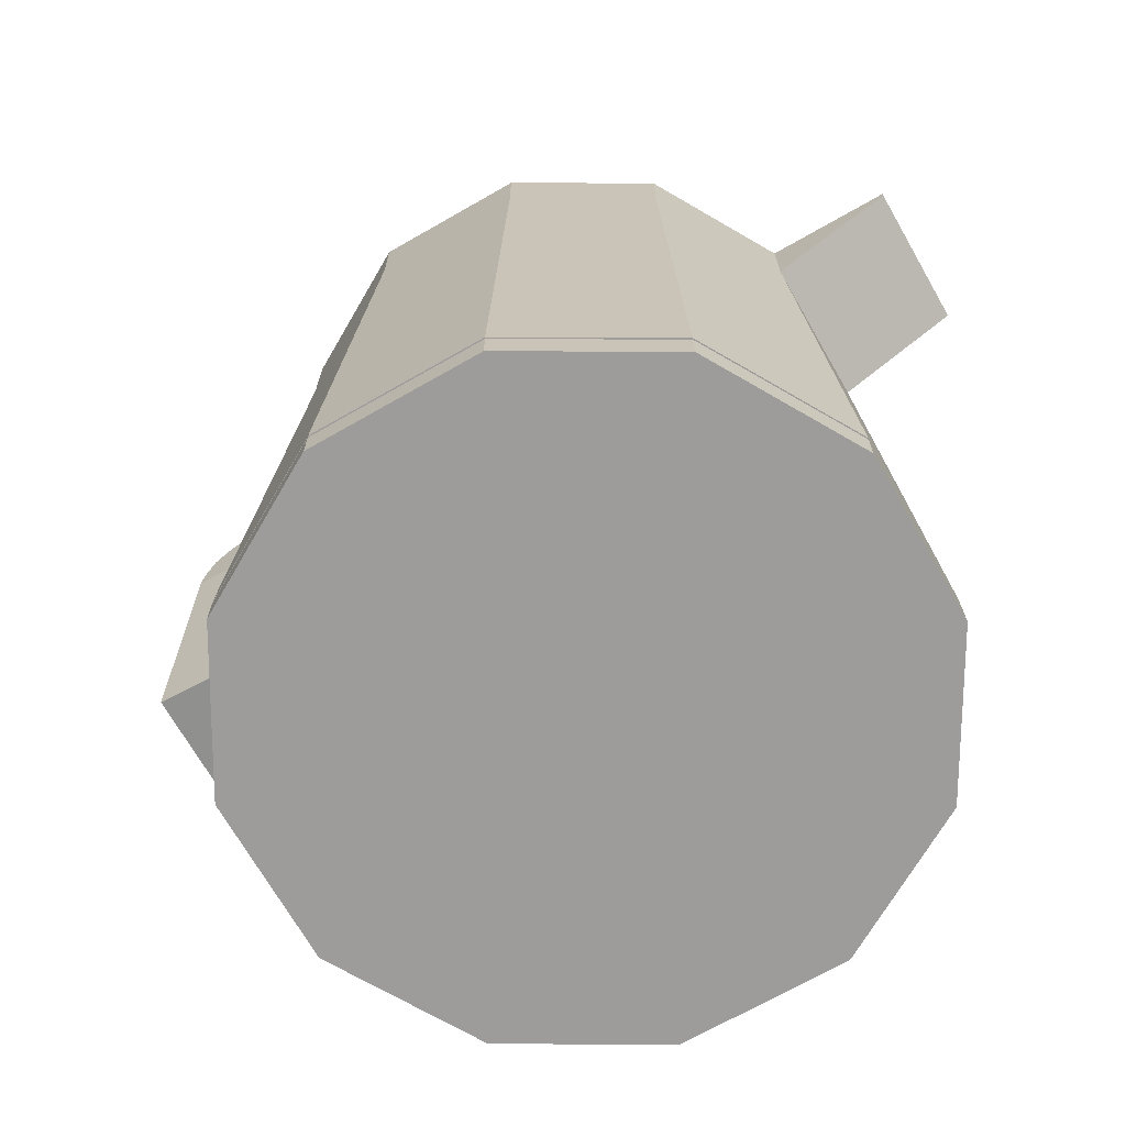
<metadata>
{"format":"obj","ext":"obj","renderer":"f3d","projection":"perspective","resolution":1024,"background":"white","views":[{"elev":-70.0,"azim":29.6,"up":"+Y"}]}
</metadata>
<code>
g Kettle
v -0.03415 0 -0.129
v -0.02636 0.3205 -0.09959
v 0.03494 0 -0.1288
v 0.02697 0.3205 -0.09943
v 0.09466 0 -0.09408
v 0.07307 0.3205 -0.07262
v 0.129 0 -0.03415
v 0.09959 0.3205 -0.02636
v 0.1288 0 0.03494
v 0.09943 0.3205 0.02697
v 0.09408 0 0.09466
v 0.07262 0.3205 0.07307
v 0.03415 0 0.129
v 0.02636 0.3205 0.09959
v -0.03494 0 0.1288
v -0.02697 0.3205 0.09943
v -0.09466 0 0.09408
v -0.07307 0.3205 0.07262
v -0.129 0 0.03415
v -0.09959 0.3205 0.02636
v -0.1288 0 -0.03494
v -0.09943 0.3205 -0.02697
v -0.09408 0 -0.09466
v -0.07262 0.3205 -0.07307
v -0.03327 0.01528 0.1226
v -0.03327 0.01738 0.1226
v -0.09014 0.01528 0.08958
v -0.09014 0.01738 0.08958
v -0.1229 0.01528 0.03251
v -0.1229 0.01738 0.03251
v -0.1226 0.01528 -0.03327
v -0.1226 0.01738 -0.03327
v -0.03251 0.01528 -0.1229
v -0.08958 0.01528 -0.09014
v -0.08958 0.01738 -0.09014
v -0.03251 0.01738 -0.1229
v -0.03415 0.01965 -0.129
v -0.03415 0.01302 -0.129
v -0.03415 0.01744 -0.129
v -0.03415 0.01523 -0.129
v 0.03494 0.01302 -0.1288
v 0.03494 0.01965 -0.1288
v 0.03494 0.01523 -0.1288
v 0.03494 0.01744 -0.1288
v 0.09466 0.01302 -0.09408
v 0.09466 0.01965 -0.09408
v 0.09466 0.01523 -0.09408
v 0.09466 0.01744 -0.09408
v 0.129 0.01302 -0.03415
v 0.129 0.01965 -0.03415
v 0.129 0.01523 -0.03415
v 0.129 0.01744 -0.03415
v 0.1288 0.01302 0.03494
v 0.1288 0.01965 0.03494
v 0.1288 0.01523 0.03494
v 0.1288 0.01744 0.03494
v 0.09408 0.01302 0.09466
v 0.09408 0.01965 0.09466
v 0.09408 0.01523 0.09466
v 0.09408 0.01744 0.09466
v 0.03415 0.01302 0.129
v 0.03415 0.01965 0.129
v 0.03415 0.01523 0.129
v 0.03415 0.01744 0.129
v -0.03494 0.01302 0.1288
v -0.03494 0.01965 0.1288
v -0.03494 0.01523 0.1288
v -0.03494 0.01744 0.1288
v -0.09466 0.01302 0.09408
v -0.09466 0.01965 0.09408
v -0.09466 0.01523 0.09408
v -0.09466 0.01744 0.09408
v -0.129 0.01302 0.03415
v -0.129 0.01965 0.03415
v -0.129 0.01523 0.03415
v -0.129 0.01744 0.03415
v -0.1288 0.01302 -0.03494
v -0.1288 0.01965 -0.03494
v -0.1288 0.01523 -0.03494
v -0.1288 0.01744 -0.03494
v -0.09408 0.01302 -0.09466
v -0.09408 0.01965 -0.09466
v -0.09408 0.01523 -0.09466
v -0.09408 0.01744 -0.09466
v 0.03251 0.01738 0.1229
v 0.03251 0.01528 0.1229
v 0.08958 0.01738 0.09014
v 0.08958 0.01528 0.09014
v 0.1226 0.01738 0.03327
v 0.1226 0.01528 0.03327
v 0.1229 0.01738 -0.03251
v 0.1229 0.01528 -0.03251
v 0.09014 0.01738 -0.08958
v 0.09014 0.01528 -0.08958
v 0.03327 0.01738 -0.1226
v 0.03327 0.01528 -0.1226
v 0.03177 0.3205 -0.1171
v -0.03105 0.3205 -0.1173
v 0.08608 0.3205 -0.08555
v 0.1271 0.3205 -0.02122
v 0.127 0.3205 0.022
v 0.08555 0.3205 0.08608
v 0.03105 0.3205 0.1173
v -0.03177 0.3205 0.1171
v -0.08607 0.3205 0.08555
v -0.1173 0.3205 0.03105
v -0.1171 0.3205 -0.03177
v -0.08555 0.3205 -0.08607
v 0.006127 0.3124 -0.02259
v -0.005988 0.3124 -0.02263
v 0.0166 0.3124 -0.0165
v 0.02263 0.3124 -0.005988
v 0.02259 0.3124 0.006127
v 0.0165 0.3124 0.0166
v 0.005988 0.3124 0.02263
v -0.006127 0.3124 0.02259
v -0.0166 0.3124 0.0165
v -0.02263 0.3124 0.005988
v -0.02259 0.3124 -0.006127
v -0.0165 0.3124 -0.0166
v 0.02697 0.3124 -0.09943
v -0.02636 0.3124 -0.09959
v 0.07307 0.3124 -0.07262
v 0.09959 0.3124 -0.02636
v 0.09943 0.3124 0.02697
v 0.07262 0.3124 0.07307
v 0.02636 0.3124 0.09959
v -0.02697 0.3124 0.09943
v -0.07307 0.3124 0.07262
v -0.09959 0.3124 0.02636
v -0.09943 0.3124 -0.02697
v -0.07262 0.3124 -0.07307
v 0.004156 0.324 -0.01532
v -0.004061 0.324 -0.01535
v 0.01126 0.324 -0.01119
v 0.01535 0.324 -0.004061
v 0.01532 0.324 0.004156
v 0.01119 0.324 0.01126
v 0.004061 0.324 0.01535
v -0.004156 0.324 0.01532
v -0.01126 0.324 0.01119
v -0.01535 0.324 0.004061
v -0.01532 0.324 -0.004156
v -0.01119 0.324 -0.01126
v -0.08555 0.2868 -0.08607
v -0.03105 0.2868 -0.1173
v 0.03177 0.2868 -0.1171
v 0.08608 0.2868 -0.08555
v 0.1173 0.2868 -0.03105
v 0.1171 0.2868 0.03177
v 0.08555 0.2868 0.08608
v 0.03105 0.2868 0.1173
v -0.03177 0.2868 0.1171
v -0.08607 0.2868 0.08555
v -0.1173 0.2868 0.03105
v -0.1171 0.2868 -0.03177
v 0.1617 0.3205 -0.02111
v 0.1615 0.3205 0.02211
v -0.182 0.2984 0.03085
v -0.1818 0.2984 -0.03197
v -0.1353 0.3265 0.03099
v -0.1394 0.2931 0.03098
v -0.1351 0.3265 -0.03182
v -0.1392 0.2931 -0.03184
v -0.1901 0.1859 0.02249
v -0.19 0.1859 -0.02365
v -0.1587 0.1821 -0.02356
v -0.1588 0.1821 0.02258
v -0.1807 0.3073 -0.03196
v -0.1591 0.3295 -0.0319
v -0.1767 0.3192 -0.03195
v -0.1688 0.3274 -0.03193
v -0.1593 0.3295 0.03092
v -0.1809 0.3073 0.03085
v -0.169 0.3274 0.03089
v -0.1769 0.3192 0.03087
v 0.1715 0.3174 -0.03088
v 0.1713 0.3174 0.03194
v 0.1171 0.3205 0.03177
v 0.1173 0.3205 -0.03105
v 0.1713 0.3205 0.03194
v 0.1715 0.3205 -0.03088
v 0.127 0.3155 0.022
v 0.1271 0.3155 -0.02122
v 0.1615 0.3155 0.02211
v 0.1617 0.3155 -0.02111
v 0.129 0 -0.03415
v 0.129 0.01302 -0.03415
v 0.1288 0 0.03494
v 0.1288 0.01302 0.03494
v 0.09408 0 0.09466
v 0.09408 0.01302 0.09466
v 0.03415 0 0.129
v 0.03415 0.01302 0.129
v -0.03494 0 0.1288
v -0.03494 0.01302 0.1288
v -0.09466 0 0.09408
v -0.09466 0.01302 0.09408
v -0.129 0 0.03415
v -0.129 0.01302 0.03415
v -0.1288 0 -0.03494
v -0.09408 0 -0.09466
v -0.1288 0.01302 -0.03494
v -0.09408 0.01302 -0.09466
v -0.03415 0 -0.129
v -0.03415 0.01302 -0.129
v -0.03415 0 -0.129
v -0.09408 0 -0.09466
v 0.03494 0 -0.1288
v 0.09466 0 -0.09408
v 0.129 0 -0.03415
v 0.1288 0 0.03494
v 0.09408 0 0.09466
v 0.03415 0 0.129
v -0.03494 0 0.1288
v -0.09466 0 0.09408
v -0.129 0 0.03415
v -0.1288 0 -0.03494
v 0.03494 0 -0.1288
v 0.09466 0 -0.09408
v 0.03494 0.01302 -0.1288
v 0.09466 0.01302 -0.09408
v -0.08607 0.2868 0.08555
v -0.08607 0.3205 0.08555
v -0.03177 0.2868 0.1171
v -0.03177 0.3205 0.1171
v 0.03105 0.2868 0.1173
v 0.03105 0.3205 0.1173
v 0.08555 0.2868 0.08608
v 0.08555 0.3205 0.08608
v 0.1713 0.3205 0.03194
v 0.1713 0.3174 0.03194
v 0.1171 0.3205 0.03177
v 0.1171 0.2868 0.03177
v 0.08608 0.2868 -0.08555
v 0.08608 0.3205 -0.08555
v 0.03177 0.2868 -0.1171
v 0.03177 0.3205 -0.1171
v -0.09408 0.01965 -0.09466
v -0.09408 0.01744 -0.09466
v -0.09408 0.01523 -0.09466
v -0.1288 0.01965 -0.03494
v -0.1288 0.01744 -0.03494
v -0.1288 0.01523 -0.03494
v -0.129 0.01965 0.03415
v -0.129 0.01744 0.03415
v -0.129 0.01523 0.03415
v -0.09466 0.01965 0.09408
v -0.09466 0.01744 0.09408
v -0.03415 0.01523 -0.129
v -0.03251 0.01528 -0.1229
v -0.09466 0.01523 0.09408
v -0.03494 0.01965 0.1288
v -0.03494 0.01744 0.1288
v -0.03415 0.01744 -0.129
v -0.03251 0.01738 -0.1229
v -0.03494 0.01523 0.1288
v 0.09408 0.01744 0.09466
v 0.03415 0.01965 0.129
v 0.03415 0.01744 0.129
v -0.09408 0.01523 -0.09466
v -0.08958 0.01528 -0.09014
v -0.1288 0.01523 -0.03494
v 0.03415 0.01523 0.129
v 0.1288 0.01744 0.03494
v 0.09408 0.01965 0.09466
v 0.09408 0.01744 0.09466
v -0.129 0.01523 0.03415
v 0.09408 0.01523 0.09466
v 0.129 0.01744 -0.03415
v 0.1288 0.01965 0.03494
v 0.1288 0.01744 0.03494
v -0.03415 0.01523 -0.129
v -0.03251 0.01528 -0.1229
v 0.1288 0.01523 0.03494
v 0.09466 0.01744 -0.09408
v 0.129 0.01965 -0.03415
v 0.129 0.01744 -0.03415
v -0.09466 0.01523 0.09408
v 0.129 0.01523 -0.03415
v 0.03494 0.01744 -0.1288
v 0.09466 0.01965 -0.09408
v 0.09466 0.01744 -0.09408
v -0.03494 0.01523 0.1288
v 0.03494 0.01523 -0.1288
v 0.09466 0.01523 -0.09408
v -0.03415 0.01965 -0.129
v -0.03415 0.01744 -0.129
v 0.03494 0.01965 -0.1288
v 0.03494 0.01744 -0.1288
v 0.03415 0.01523 0.129
v -0.03415 0.01523 -0.129
v 0.03494 0.01523 -0.1288
v -0.08555 0.2868 -0.08607
v -0.03105 0.2868 -0.1173
v -0.08555 0.3205 -0.08607
v -0.03105 0.3205 -0.1173
v -0.1226 0.01528 -0.03327
v -0.08958 0.01738 -0.09014
v -0.08958 0.01528 -0.09014
v -0.1229 0.01528 0.03251
v -0.1226 0.01738 -0.03327
v -0.1226 0.01528 -0.03327
v -0.09014 0.01528 0.08958
v -0.1229 0.01738 0.03251
v -0.1229 0.01528 0.03251
v -0.03327 0.01528 0.1226
v -0.09014 0.01738 0.08958
v -0.09014 0.01528 0.08958
v 0.03251 0.01528 0.1229
v -0.03327 0.01738 0.1226
v -0.03327 0.01528 0.1226
v 0.08958 0.01738 0.09014
v 0.03251 0.01738 0.1229
v 0.03251 0.01528 0.1229
v 0.1226 0.01738 0.03327
v 0.08958 0.01738 0.09014
v 0.08958 0.01528 0.09014
v 0.1229 0.01738 -0.03251
v 0.1226 0.01738 0.03327
v 0.1226 0.01528 0.03327
v 0.09014 0.01738 -0.08958
v 0.1229 0.01738 -0.03251
v 0.1229 0.01528 -0.03251
v 0.03327 0.01738 -0.1226
v 0.03327 0.01528 -0.1226
v 0.09014 0.01738 -0.08958
v 0.09014 0.01528 -0.08958
v -0.03251 0.01738 -0.1229
v -0.03251 0.01528 -0.1229
v 0.03327 0.01738 -0.1226
v 0.03327 0.01528 -0.1226
v 0.03415 0.01744 0.129
v 0.03251 0.01738 0.1229
v 0.09466 0.01523 -0.09408
v 0.09014 0.01528 -0.08958
v -0.09408 0.01744 -0.09466
v -0.08958 0.01738 -0.09014
v -0.03415 0.01744 -0.129
v -0.03251 0.01738 -0.1229
v -0.03494 0.01744 0.1288
v -0.03327 0.01738 0.1226
v 0.129 0.01523 -0.03415
v 0.1229 0.01528 -0.03251
v -0.09466 0.01744 0.09408
v -0.09014 0.01738 0.08958
v 0.1288 0.01523 0.03494
v 0.1226 0.01528 0.03327
v -0.129 0.01744 0.03415
v -0.1229 0.01738 0.03251
v 0.09408 0.01523 0.09466
v 0.08958 0.01528 0.09014
v -0.1288 0.01744 -0.03494
v -0.1226 0.01738 -0.03327
v -0.02636 0.3205 -0.09959
v -0.03105 0.3205 -0.1173
v 0.03177 0.3205 -0.1171
v 0.08608 0.3205 -0.08555
v 0.1173 0.3205 -0.03105
v 0.1171 0.3205 0.03177
v 0.08555 0.3205 0.08608
v 0.03105 0.3205 0.1173
v -0.03177 0.3205 0.1171
v -0.08607 0.3205 0.08555
v -0.1173 0.3205 0.03105
v -0.1171 0.3205 -0.03177
v -0.07262 0.3205 -0.07307
v -0.08555 0.3205 -0.08607
v 0.07307 0.3205 -0.07262
v 0.02697 0.3205 -0.09943
v -0.09959 0.3205 0.02636
v -0.07307 0.3205 0.07262
v 0.02636 0.3205 0.09959
v 0.07262 0.3205 0.07307
v 0.09959 0.3205 -0.02636
v 0.07307 0.3205 -0.07262
v 0.07307 0.3124 -0.07262
v -0.09943 0.3205 -0.02697
v -0.09959 0.3205 0.02636
v -0.09959 0.3124 0.02636
v -0.02697 0.3205 0.09943
v 0.02636 0.3205 0.09959
v 0.02636 0.3124 0.09959
v 0.09943 0.3205 0.02697
v 0.09959 0.3205 -0.02636
v 0.09959 0.3124 -0.02636
v -0.07262 0.3205 -0.07307
v -0.07262 0.3124 -0.07307
v -0.09943 0.3205 -0.02697
v -0.09943 0.3124 -0.02697
v 0.02697 0.3205 -0.09943
v 0.02697 0.3124 -0.09943
v -0.02636 0.3205 -0.09959
v -0.02636 0.3124 -0.09959
v -0.07307 0.3205 0.07262
v -0.07307 0.3124 0.07262
v -0.02697 0.3205 0.09943
v -0.02697 0.3124 0.09943
v 0.07262 0.3205 0.07307
v 0.07262 0.3124 0.07307
v 0.09943 0.3205 0.02697
v 0.09943 0.3124 0.02697
v -0.02636 0.3124 -0.09959
v 0.02697 0.3124 -0.09943
v 0.07307 0.3124 -0.07262
v 0.09959 0.3124 -0.02636
v 0.02259 0.3124 0.006127
v 0.09943 0.3124 0.02697
v 0.0165 0.3124 0.0166
v 0.07262 0.3124 0.07307
v 0.02636 0.3124 0.09959
v -0.02697 0.3124 0.09943
v -0.07307 0.3124 0.07262
v -0.09959 0.3124 0.02636
v -0.09943 0.3124 -0.02697
v -0.07262 0.3124 -0.07307
v 0.01119 0.324 0.01126
v 0.01532 0.324 0.004156
v -0.005988 0.3124 -0.02263
v -0.004061 0.324 -0.01535
v -0.0165 0.3124 -0.0166
v -0.01119 0.324 -0.01126
v 0.0166 0.3124 -0.0165
v 0.01126 0.324 -0.01119
v 0.006127 0.3124 -0.02259
v 0.004156 0.324 -0.01532
v -0.02263 0.3124 0.005988
v -0.01535 0.324 0.004061
v -0.0166 0.3124 0.0165
v -0.01126 0.324 0.01119
v 0.005988 0.3124 0.02263
v 0.004061 0.324 0.01535
v 0.0165 0.3124 0.0166
v 0.01119 0.324 0.01126
v 0.02263 0.3124 -0.005988
v 0.01535 0.324 -0.004061
v 0.0166 0.3124 -0.0165
v 0.01126 0.324 -0.01119
v -0.02259 0.3124 -0.006127
v -0.01532 0.324 -0.004156
v -0.02263 0.3124 0.005988
v -0.01535 0.324 0.004061
v -0.006127 0.3124 0.02259
v -0.004156 0.324 0.01532
v 0.005988 0.3124 0.02263
v 0.004061 0.324 0.01535
v 0.02259 0.3124 0.006127
v 0.01532 0.324 0.004156
v 0.02263 0.3124 -0.005988
v 0.01535 0.324 -0.004061
v -0.0165 0.3124 -0.0166
v -0.01119 0.324 -0.01126
v -0.02259 0.3124 -0.006127
v -0.01532 0.324 -0.004156
v 0.006127 0.3124 -0.02259
v 0.004156 0.324 -0.01532
v -0.005988 0.3124 -0.02263
v -0.004061 0.324 -0.01535
v -0.0166 0.3124 0.0165
v -0.01126 0.324 0.01119
v -0.006127 0.3124 0.02259
v -0.004156 0.324 0.01532
v 0.1173 0.2868 -0.03105
v 0.1171 0.2868 0.03177
v -0.1173 0.2868 0.03105
v -0.1171 0.2868 -0.03177
v -0.1818 0.2984 -0.03197
v -0.1807 0.3073 -0.03196
v -0.182 0.2984 0.03085
v -0.1809 0.3073 0.03085
v -0.182 0.2984 0.03085
v -0.1818 0.2984 -0.03197
v -0.1171 0.2868 -0.03177
v -0.1392 0.2931 -0.03184
v -0.1173 0.2868 0.03105
v -0.1394 0.2931 0.03098
v -0.1171 0.2868 -0.03177
v -0.1171 0.3205 -0.03177
v -0.1173 0.3205 0.03105
v -0.1353 0.3265 0.03099
v -0.1171 0.3205 -0.03177
v -0.1351 0.3265 -0.03182
v -0.1173 0.2868 0.03105
v -0.1173 0.3205 0.03105
v -0.19 0.1859 -0.02365
v -0.1901 0.1859 0.02249
v -0.1392 0.2931 -0.03184
v -0.1587 0.1821 -0.02356
v -0.1394 0.2931 0.03098
v -0.1588 0.1821 0.02258
v -0.1394 0.2931 0.03098
v -0.1588 0.1821 0.02258
v -0.182 0.2984 0.03085
v -0.1901 0.1859 0.02249
v -0.1818 0.2984 -0.03197
v -0.19 0.1859 -0.02365
v -0.1392 0.2931 -0.03184
v -0.1587 0.1821 -0.02356
v -0.1807 0.3073 -0.03196
v -0.1767 0.3192 -0.03195
v -0.1809 0.3073 0.03085
v -0.1769 0.3192 0.03087
v -0.1767 0.3192 -0.03195
v -0.1688 0.3274 -0.03193
v -0.1769 0.3192 0.03087
v -0.169 0.3274 0.03089
v -0.1688 0.3274 -0.03193
v -0.1591 0.3295 -0.0319
v -0.169 0.3274 0.03089
v -0.1593 0.3295 0.03092
v -0.1353 0.3265 0.03099
v -0.1593 0.3295 0.03092
v -0.1351 0.3265 -0.03182
v -0.1591 0.3295 -0.0319
v 0.1171 0.2868 0.03177
v 0.1713 0.3174 0.03194
v 0.1173 0.2868 -0.03105
v 0.1715 0.3174 -0.03088
v 0.1715 0.3205 -0.03088
v 0.1173 0.3205 -0.03105
v 0.1715 0.3174 -0.03088
v 0.1173 0.2868 -0.03105
v 0.1171 0.3205 0.03177
v 0.1271 0.3205 -0.02122
v 0.1171 0.3205 0.03177
v 0.1173 0.3205 -0.03105
v 0.1271 0.3205 -0.02122
v 0.1617 0.3205 -0.02111
v 0.1715 0.3205 -0.03088
v 0.1715 0.3205 -0.03088
v 0.1713 0.3205 0.03194
v 0.1615 0.3205 0.02211
v 0.1713 0.3205 0.03194
v 0.1173 0.3205 -0.03105
v 0.1271 0.3155 -0.02122
v 0.1617 0.3155 -0.02111
v 0.1615 0.3205 0.02211
v 0.1615 0.3155 0.02211
v 0.1617 0.3205 -0.02111
v 0.1617 0.3155 -0.02111
v 0.127 0.3205 0.022
v 0.127 0.3155 0.022
v 0.1615 0.3205 0.02211
v 0.1615 0.3155 0.02211
v 0.1271 0.3205 -0.02122
v 0.1271 0.3155 -0.02122
v 0.127 0.3205 0.022
v 0.127 0.3155 0.022
f 525 527 526
f 530 532 531
f 23 81 1
f 1 81 38
f 81 40 38
f 83 40 81
f 5 45 7
f 7 45 49
f 45 280 49
f 47 280 45
f 187 188 9
f 9 188 53
f 188 275 53
f 51 275 188
f 189 190 11
f 11 190 57
f 190 269 57
f 55 269 190
f 191 192 13
f 13 192 61
f 192 264 61
f 59 264 192
f 193 194 15
f 15 194 65
f 194 257 65
f 63 257 194
f 195 196 17
f 17 196 69
f 196 252 69
f 67 252 196
f 197 198 19
f 19 198 73
f 198 247 73
f 71 247 198
f 199 200 21
f 21 200 77
f 200 244 77
f 75 244 200
f 201 203 202
f 202 203 204
f 203 241 204
f 79 241 203
f 2 24 122
f 122 24 132
f 35 36 34
f 34 36 33
f 205 206 3
f 3 206 41
f 206 293 41
f 292 293 206
f 207 209 208
f 209 210 208
f 210 211 208
f 211 212 208
f 212 213 208
f 213 214 208
f 214 215 208
f 215 216 208
f 216 217 208
f 217 218 208
f 219 221 220
f 220 221 222
f 221 286 222
f 285 286 221
f 145 107 108
f 156 107 145
f 239 156 145
f 78 156 239
f 78 239 80
f 80 239 240
f 177 182 178
f 178 182 181
f 155 105 106
f 154 105 155
f 245 154 155
f 70 154 245
f 70 245 72
f 72 245 246
f 223 104 224
f 153 104 223
f 248 153 223
f 66 153 248
f 66 248 68
f 68 248 249
f 225 103 226
f 152 103 225
f 253 152 225
f 62 152 253
f 62 253 64
f 64 253 254
f 227 102 228
f 151 102 227
f 259 151 227
f 58 151 259
f 58 259 258
f 258 259 260
f 229 179 230
f 150 179 229
f 266 150 229
f 54 150 266
f 54 266 265
f 265 266 267
f 231 233 232
f 233 234 232
f 149 99 180
f 148 99 149
f 277 148 149
f 46 148 277
f 46 277 276
f 276 277 278
f 235 97 236
f 147 97 235
f 282 147 235
f 42 147 282
f 42 282 281
f 281 282 283
f 237 98 238
f 146 98 237
f 289 146 237
f 287 146 289
f 287 289 288
f 288 289 290
f 84 37 39
f 82 37 84
f 82 294 37
f 37 294 295
f 294 296 295
f 295 296 297
f 76 242 243
f 74 242 76
f 74 465 242
f 242 465 466
f 96 250 251
f 43 250 96
f 336 43 96
f 335 43 336
f 344 335 336
f 343 335 344
f 348 343 344
f 347 343 348
f 352 347 348
f 351 347 352
f 86 351 352
f 291 351 86
f 25 291 86
f 284 291 25
f 27 284 25
f 279 284 27
f 29 279 27
f 268 279 29
f 31 268 29
f 263 268 31
f 262 263 31
f 261 263 262
f 274 261 262
f 273 261 274
f 255 44 256
f 256 44 95
f 44 48 95
f 95 48 93
f 48 52 93
f 93 52 91
f 52 56 91
f 91 56 89
f 56 60 89
f 89 60 87
f 60 333 87
f 87 333 334
f 333 341 334
f 334 341 342
f 341 345 342
f 342 345 346
f 345 349 346
f 346 349 350
f 349 353 350
f 350 353 354
f 353 337 354
f 354 337 338
f 337 339 338
f 338 339 340
f 270 271 272
f 50 271 270
f 50 463 271
f 271 463 464
f 32 299 298
f 298 299 300
f 30 302 301
f 301 302 303
f 28 305 304
f 304 305 306
f 26 308 307
f 307 308 309
f 85 311 310
f 310 311 312
f 313 314 88
f 88 314 315
f 316 317 90
f 90 317 318
f 319 320 92
f 92 320 321
f 322 323 94
f 94 323 324
f 325 327 326
f 326 327 328
f 329 331 330
f 330 331 332
f 114 113 138
f 138 113 137
f 369 370 123
f 123 370 121
f 371 372 130
f 130 372 129
f 373 374 127
f 127 374 126
f 375 376 124
f 124 376 377
f 378 379 131
f 131 379 380
f 381 382 128
f 128 382 383
f 384 385 125
f 125 385 386
f 387 389 388
f 388 389 390
f 391 393 392
f 392 393 394
f 395 397 396
f 396 397 398
f 399 401 400
f 400 401 402
f 133 134 135
f 134 144 135
f 144 143 135
f 143 142 135
f 142 141 135
f 141 140 135
f 140 139 135
f 139 417 135
f 417 418 135
f 418 136 135
f 419 421 420
f 420 421 422
f 423 425 424
f 424 425 426
f 427 429 428
f 428 429 430
f 431 433 432
f 432 433 434
f 435 437 436
f 436 437 438
f 439 441 440
f 440 441 442
f 443 445 444
f 444 445 446
f 447 449 448
f 448 449 450
f 451 453 452
f 452 453 454
f 455 457 456
f 456 457 458
f 459 461 460
f 460 461 462
f 160 169 164
f 169 171 164
f 171 172 164
f 164 172 170
f 163 164 170
f 478 164 163
f 477 164 478
f 159 174 467
f 467 174 468
f 173 175 176
f 470 173 176
f 469 173 470
f 161 173 469
f 162 161 469
f 162 484 161
f 483 484 162
f 471 472 165
f 165 472 166
f 473 475 474
f 474 475 476
f 479 481 480
f 480 481 482
f 167 168 485
f 485 168 486
f 487 489 488
f 488 489 490
f 491 493 492
f 492 493 494
f 495 497 496
f 496 497 498
f 499 501 500
f 500 501 502
f 503 505 504
f 504 505 506
f 507 509 508
f 508 509 510
f 511 513 512
f 512 513 514
f 515 517 516
f 516 517 518
f 157 100 186
f 186 100 184
f 519 521 520
f 522 520 521
f 535 183 536
f 536 183 185
f 537 539 538
f 538 539 540
f 541 543 542
f 542 543 544
f 545 547 546
f 546 547 548
f 524 528 534
f 534 528 529
f 528 158 529
f 101 524 523
f 158 101 533
f 533 101 523
f 415 120 416
f 119 120 415
f 120 110 416
f 414 119 415
f 416 110 403
f 118 119 414
f 110 109 403
f 413 118 414
f 403 109 404
f 117 118 413
f 109 111 404
f 412 117 413
f 404 111 405
f 116 117 412
f 111 112 405
f 411 116 412
f 405 112 406
f 115 116 411
f 112 407 406
f 410 115 411
f 406 407 408
f 409 115 410
f 407 409 408
f 408 409 410
f 366 367 368
f 22 367 366
f 367 355 368
f 365 22 366
f 368 355 356
f 20 22 365
f 355 4 356
f 364 20 365
f 356 4 357
f 18 20 364
f 4 6 357
f 363 18 364
f 357 6 358
f 16 18 363
f 6 8 358
f 362 16 363
f 358 8 359
f 14 16 362
f 8 10 359
f 361 14 362
f 359 10 360
f 12 14 361
f 10 12 360
f 360 12 361

</code>
